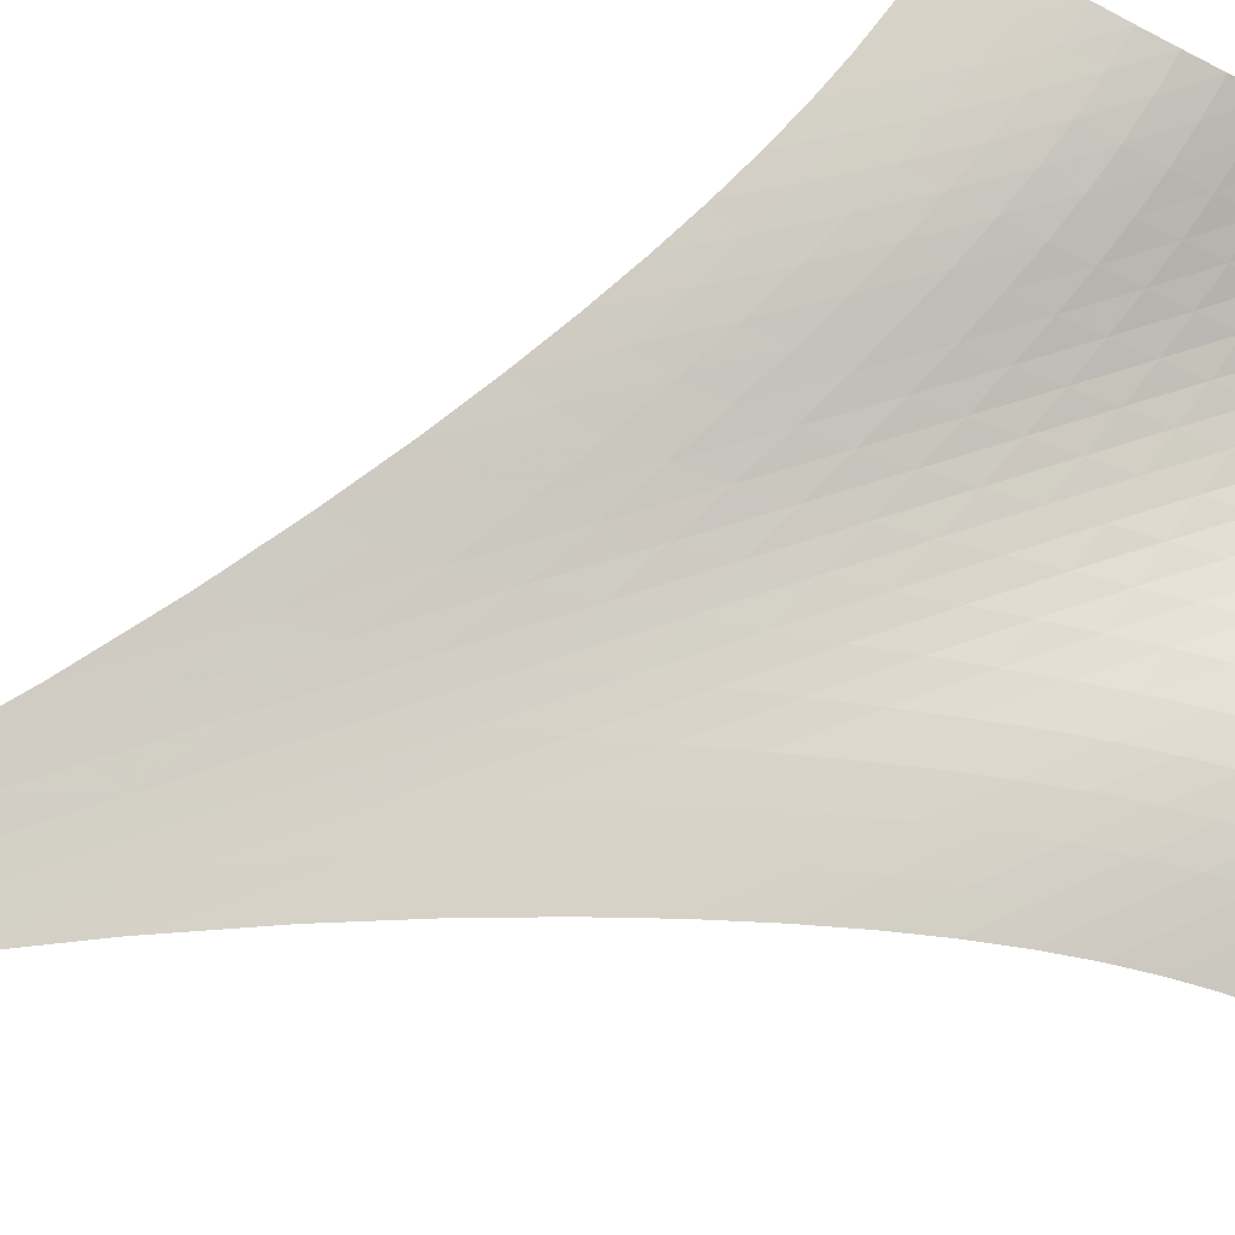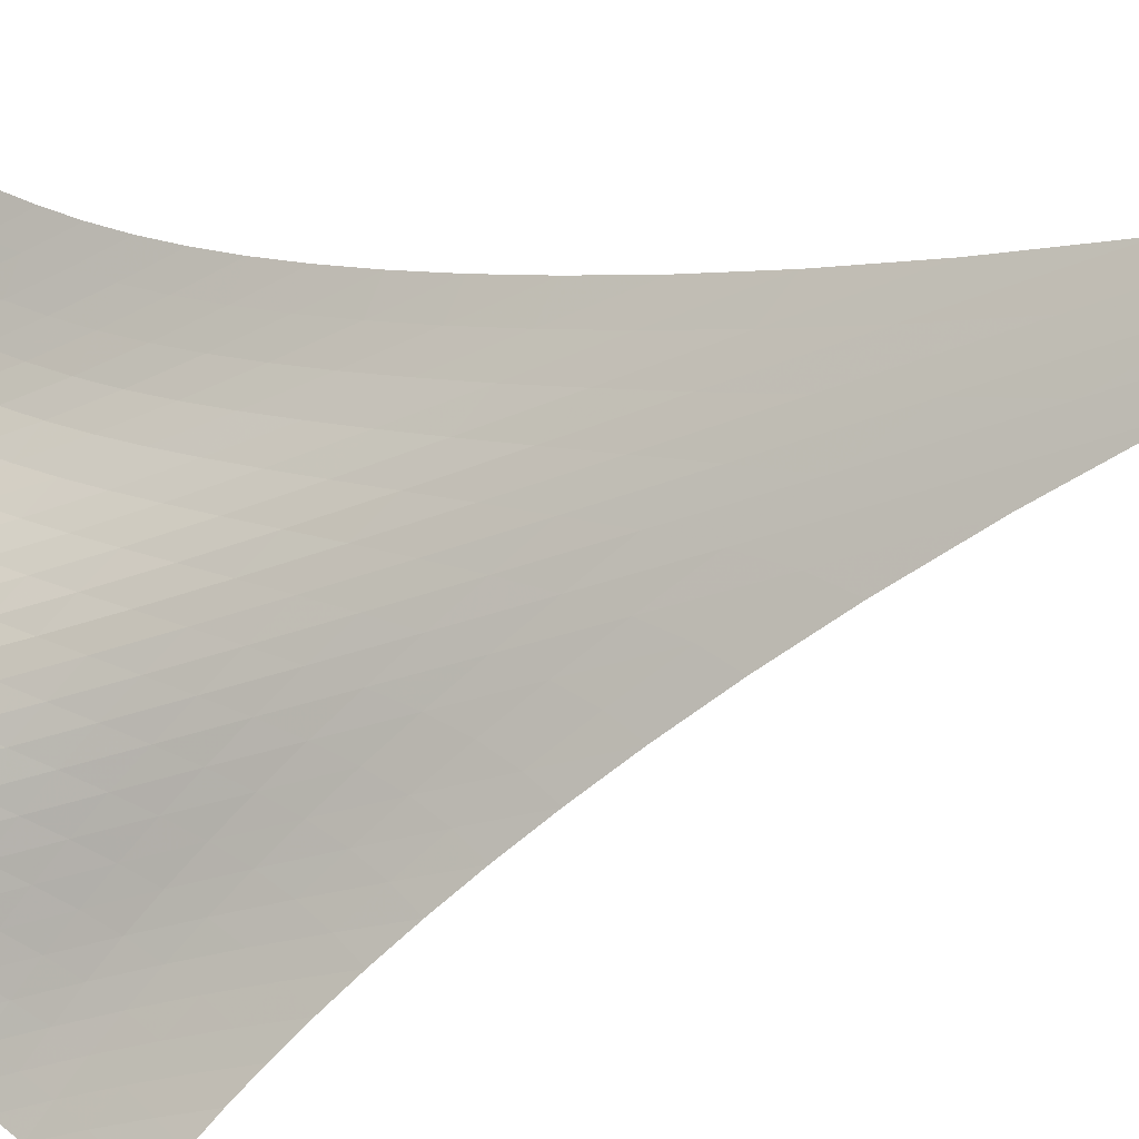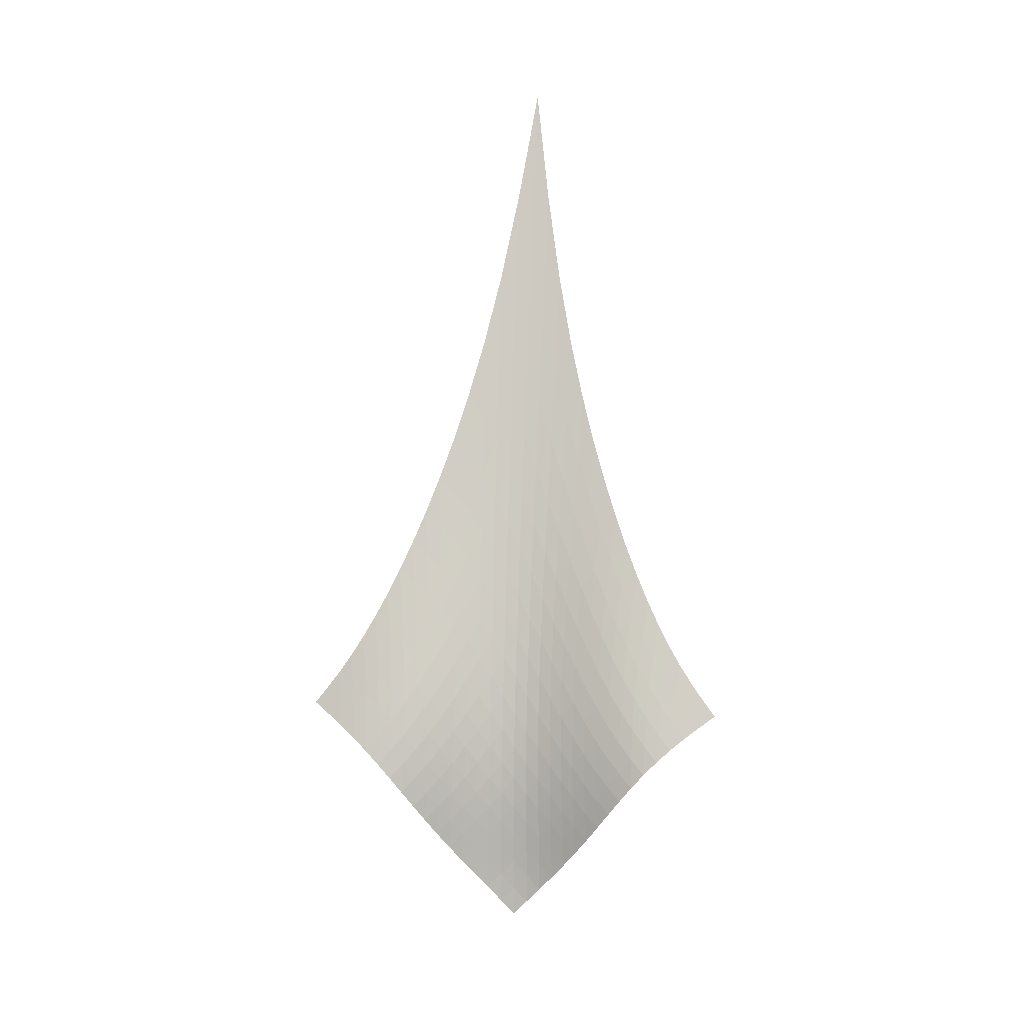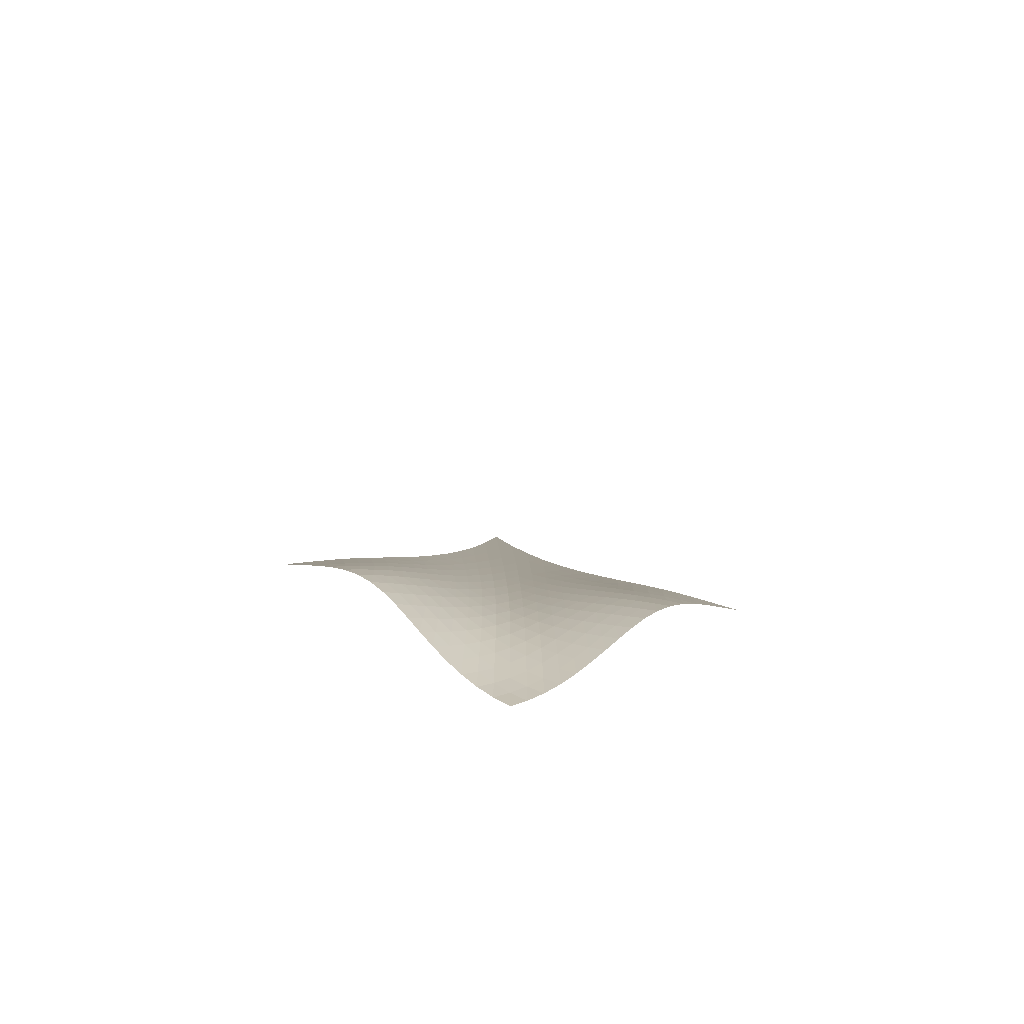
<metadata>
{"format":"obj","ext":"obj","renderer":"f3d","projection":"perspective","resolution":1024,"background":"white","views":[{"elev":35.2,"azim":-116.2,"up":"+Z"},{"elev":-60.6,"azim":104.2,"up":"+Z"},{"elev":7.8,"azim":-36.4,"up":"+Y"},{"elev":-70.5,"azim":-51.2,"up":"+Y"}]}
</metadata>
<code>
v -6.518 -0.08985 6.518
v -5.874 -26.84 18.27
v -18.27 -26.84 5.874
v -11.71 -36.27 11.71
v -17.81 -26.19 6.138
v -17.35 -25.5 6.393
v -16.87 -24.77 6.627
v -16.37 -23.97 6.83
v -15.85 -23.09 7.001
v -15.29 -22.14 7.14
v -14.7 -21.08 7.25
v -14.07 -19.92 7.335
v -13.4 -18.62 7.397
v -12.68 -17.15 7.438
v -11.91 -15.47 7.454
v -11.07 -13.5 7.437
v -10.14 -11.15 7.37
v -9.097 -8.26 7.222
v -7.892 -4.607 6.948
v -6.948 -4.607 7.892
v -7.222 -8.26 9.097
v -7.37 -11.15 10.14
v -7.437 -13.5 11.07
v -7.454 -15.47 11.91
v -7.438 -17.15 12.68
v -7.397 -18.62 13.4
v -7.335 -19.92 14.07
v -7.25 -21.08 14.7
v -7.14 -22.14 15.29
v -7.001 -23.09 15.85
v -6.83 -23.97 16.37
v -6.627 -24.77 16.87
v -6.393 -25.5 17.35
v -6.138 -26.19 17.81
v -6.477 -27.29 17.98
v -7.067 -27.75 17.7
v -7.628 -28.23 17.43
v -8.14 -28.75 17.13
v -8.586 -29.3 16.8
v -8.957 -29.91 16.43
v -9.257 -30.54 16.02
v -9.502 -31.19 15.57
v -9.711 -31.86 15.09
v -9.909 -32.52 14.59
v -10.11 -33.18 14.07
v -10.34 -33.83 13.55
v -10.61 -34.46 13.04
v -10.92 -35.08 12.56
v -11.29 -35.68 12.11
v -12.11 -35.68 11.29
v -12.56 -35.08 10.92
v -13.04 -34.46 10.61
v -13.55 -33.83 10.34
v -14.07 -33.18 10.11
v -14.59 -32.52 9.909
v -15.09 -31.86 9.711
v -15.57 -31.19 9.502
v -16.02 -30.54 9.257
v -16.43 -29.91 8.957
v -16.8 -29.3 8.586
v -17.13 -28.75 8.14
v -17.43 -28.23 7.628
v -17.7 -27.75 7.067
v -17.98 -27.29 6.477
v -7.932 -7.21 7.932
v -8.933 -9.918 8.014
v -9.864 -12.3 8.057
v -10.72 -14.35 8.064
v -11.53 -16.15 8.046
v -12.28 -17.73 8.01
v -12.99 -19.13 7.961
v -13.66 -20.4 7.898
v -14.3 -21.54 7.817
v -14.91 -22.58 7.714
v -15.48 -23.53 7.584
v -16.03 -24.41 7.421
v -16.55 -25.21 7.224
v -17.04 -25.95 6.995
v -17.52 -26.64 6.742
v -8.014 -9.918 8.933
v -8.846 -11.83 8.846
v -9.661 -13.7 8.778
v -10.44 -15.43 8.712
v -11.19 -17.01 8.646
v -11.91 -18.45 8.581
v -12.6 -19.76 8.514
v -13.27 -20.97 8.443
v -13.91 -22.07 8.362
v -14.53 -23.08 8.264
v -15.12 -24.02 8.142
v -15.68 -24.88 7.99
v -16.22 -25.68 7.803
v -16.74 -26.42 7.581
v -17.23 -27.1 7.332
v -8.057 -12.3 9.864
v -8.778 -13.7 9.661
v -9.5 -15.17 9.5
v -10.21 -16.62 9.364
v -10.9 -18 9.245
v -11.59 -19.3 9.141
v -12.25 -20.51 9.048
v -12.9 -21.64 8.961
v -13.54 -22.68 8.874
v -14.16 -23.66 8.777
v -14.76 -24.57 8.661
v -15.34 -25.41 8.519
v -15.89 -26.19 8.343
v -16.43 -26.92 8.132
v -16.94 -27.59 7.89
v -8.064 -14.35 10.72
v -8.712 -15.43 10.44
v -9.364 -16.62 10.21
v -10.01 -17.84 10.01
v -10.65 -19.05 9.838
v -11.29 -20.22 9.69
v -11.92 -21.33 9.562
v -12.55 -22.38 9.45
v -13.18 -23.37 9.347
v -13.79 -24.3 9.243
v -14.39 -25.18 9.129
v -14.98 -25.99 8.993
v -15.55 -26.75 8.828
v -16.09 -27.46 8.629
v -16.62 -28.12 8.396
v -8.046 -16.15 11.53
v -8.646 -17.01 11.19
v -9.245 -18 10.9
v -9.838 -19.05 10.65
v -10.43 -20.12 10.43
v -11.02 -21.18 10.23
v -11.62 -22.2 10.06
v -12.22 -23.18 9.918
v -12.82 -24.12 9.788
v -13.42 -25 9.666
v -14.01 -25.84 9.542
v -14.6 -26.63 9.406
v -15.17 -27.36 9.246
v -15.73 -28.05 9.056
v -16.28 -28.7 8.834
v -8.01 -17.73 12.28
v -8.581 -18.45 11.91
v -9.141 -19.3 11.59
v -9.69 -20.22 11.29
v -10.23 -21.18 11.02
v -10.78 -22.14 10.78
v -11.33 -23.08 10.56
v -11.9 -24 10.38
v -12.47 -24.89 10.21
v -13.05 -25.73 10.06
v -13.63 -26.53 9.912
v -14.2 -27.3 9.763
v -14.77 -28.01 9.599
v -15.34 -28.69 9.411
v -15.89 -29.31 9.196
v -7.961 -19.13 12.99
v -8.514 -19.76 12.6
v -9.048 -20.51 12.25
v -9.562 -21.33 11.92
v -10.06 -22.2 11.62
v -10.56 -23.08 11.33
v -11.07 -23.97 11.07
v -11.59 -24.83 10.84
v -12.13 -25.67 10.63
v -12.68 -26.48 10.43
v -13.23 -27.25 10.26
v -13.79 -27.99 10.08
v -14.35 -28.68 9.901
v -14.91 -29.34 9.706
v -15.47 -29.96 9.491
v -7.898 -20.4 13.66
v -8.443 -20.97 13.27
v -8.961 -21.64 12.9
v -9.45 -22.38 12.55
v -9.918 -23.18 12.22
v -10.38 -24 11.9
v -10.84 -24.83 11.59
v -11.31 -25.65 11.31
v -11.8 -26.45 11.05
v -12.31 -27.23 10.81
v -12.84 -27.97 10.59
v -13.37 -28.69 10.38
v -13.92 -29.37 10.17
v -14.46 -30.01 9.96
v -15.01 -30.62 9.736
v -7.817 -21.54 14.3
v -8.362 -22.07 13.91
v -8.874 -22.68 13.54
v -9.347 -23.37 13.18
v -9.788 -24.12 12.82
v -10.21 -24.89 12.47
v -10.63 -25.67 12.13
v -11.05 -26.45 11.8
v -11.5 -27.22 11.5
v -11.96 -27.97 11.21
v -12.45 -28.69 10.94
v -12.95 -29.38 10.68
v -13.47 -30.05 10.44
v -14 -30.69 10.2
v -14.54 -31.29 9.955
v -7.714 -22.58 14.91
v -8.264 -23.08 14.53
v -8.777 -23.66 14.16
v -9.243 -24.3 13.79
v -9.666 -25 13.42
v -10.06 -25.73 13.05
v -10.43 -26.48 12.68
v -10.81 -27.23 12.31
v -11.21 -27.97 11.96
v -11.62 -28.69 11.62
v -12.07 -29.39 11.3
v -12.53 -30.07 11
v -13.02 -30.73 10.71
v -13.52 -31.35 10.43
v -14.05 -31.95 10.17
v -7.584 -23.53 15.48
v -8.142 -24.02 15.12
v -8.661 -24.57 14.76
v -9.129 -25.18 14.39
v -9.542 -25.84 14.01
v -9.912 -26.53 13.63
v -10.26 -27.25 13.23
v -10.59 -27.97 12.84
v -10.94 -28.69 12.45
v -11.3 -29.39 12.07
v -11.7 -30.08 11.7
v -12.12 -30.75 11.34
v -12.57 -31.39 11.01
v -13.04 -32.01 10.69
v -13.55 -32.61 10.39
v -7.421 -24.41 16.03
v -7.99 -24.88 15.68
v -8.519 -25.41 15.34
v -8.993 -25.99 14.98
v -9.406 -26.63 14.6
v -9.763 -27.3 14.2
v -10.08 -27.99 13.79
v -10.38 -28.69 13.37
v -10.68 -29.38 12.95
v -11 -30.07 12.53
v -11.34 -30.75 12.12
v -11.72 -31.41 11.72
v -12.13 -32.04 11.34
v -12.57 -32.66 10.98
v -13.05 -33.25 10.65
v -7.224 -25.21 16.55
v -7.803 -25.68 16.22
v -8.343 -26.19 15.89
v -8.828 -26.75 15.55
v -9.246 -27.36 15.17
v -9.599 -28.01 14.77
v -9.901 -28.68 14.35
v -10.17 -29.37 13.92
v -10.44 -30.05 13.47
v -10.71 -30.73 13.02
v -11.01 -31.39 12.57
v -11.34 -32.04 12.13
v -11.7 -32.68 11.7
v -12.11 -33.29 11.31
v -12.56 -33.89 10.94
v -6.995 -25.95 17.04
v -7.581 -26.42 16.74
v -8.132 -26.92 16.43
v -8.629 -27.46 16.09
v -9.056 -28.05 15.73
v -9.411 -28.69 15.34
v -9.706 -29.34 14.91
v -9.96 -30.01 14.46
v -10.2 -30.69 14
v -10.43 -31.35 13.52
v -10.69 -32.01 13.04
v -10.98 -32.66 12.57
v -11.31 -33.29 12.11
v -11.68 -33.91 11.68
v -12.1 -34.5 11.29
v -6.742 -26.64 17.52
v -7.332 -27.1 17.23
v -7.89 -27.59 16.94
v -8.396 -28.12 16.62
v -8.834 -28.7 16.28
v -9.196 -29.31 15.89
v -9.491 -29.96 15.47
v -9.736 -30.62 15.01
v -9.955 -31.29 14.54
v -10.17 -31.95 14.05
v -10.39 -32.61 13.55
v -10.65 -33.25 13.05
v -10.94 -33.89 12.56
v -11.29 -34.5 12.1
v -11.68 -35.1 11.68
f 289 49 4
f 289 4 50
f 5 79 64
f 5 64 3
f 79 94 63
f 79 63 64
f 94 109 62
f 94 62 63
f 109 124 61
f 109 61 62
f 124 139 60
f 124 60 61
f 139 154 59
f 139 59 60
f 154 169 58
f 154 58 59
f 169 184 57
f 169 57 58
f 184 199 56
f 184 56 57
f 199 214 55
f 199 55 56
f 214 229 54
f 214 54 55
f 229 244 53
f 229 53 54
f 244 259 52
f 244 52 53
f 259 274 51
f 259 51 52
f 274 289 50
f 274 50 51
f 1 20 65
f 1 65 19
f 19 65 66
f 19 66 18
f 18 66 67
f 18 67 17
f 17 67 68
f 17 68 16
f 16 68 69
f 16 69 15
f 15 69 70
f 15 70 14
f 14 70 71
f 14 71 13
f 13 71 72
f 13 72 12
f 12 72 73
f 12 73 11
f 11 73 74
f 11 74 10
f 10 74 75
f 10 75 9
f 9 75 76
f 9 76 8
f 8 76 77
f 8 77 7
f 7 77 78
f 7 78 6
f 6 78 79
f 6 79 5
f 20 21 80
f 20 80 65
f 65 80 81
f 65 81 66
f 66 81 82
f 66 82 67
f 67 82 83
f 67 83 68
f 68 83 84
f 68 84 69
f 69 84 85
f 69 85 70
f 70 85 86
f 70 86 71
f 71 86 87
f 71 87 72
f 72 87 88
f 72 88 73
f 73 88 89
f 73 89 74
f 74 89 90
f 74 90 75
f 75 90 91
f 75 91 76
f 76 91 92
f 76 92 77
f 77 92 93
f 77 93 78
f 78 93 94
f 78 94 79
f 21 22 95
f 21 95 80
f 80 95 96
f 80 96 81
f 81 96 97
f 81 97 82
f 82 97 98
f 82 98 83
f 83 98 99
f 83 99 84
f 84 99 100
f 84 100 85
f 85 100 101
f 85 101 86
f 86 101 102
f 86 102 87
f 87 102 103
f 87 103 88
f 88 103 104
f 88 104 89
f 89 104 105
f 89 105 90
f 90 105 106
f 90 106 91
f 91 106 107
f 91 107 92
f 92 107 108
f 92 108 93
f 93 108 109
f 93 109 94
f 22 23 110
f 22 110 95
f 95 110 111
f 95 111 96
f 96 111 112
f 96 112 97
f 97 112 113
f 97 113 98
f 98 113 114
f 98 114 99
f 99 114 115
f 99 115 100
f 100 115 116
f 100 116 101
f 101 116 117
f 101 117 102
f 102 117 118
f 102 118 103
f 103 118 119
f 103 119 104
f 104 119 120
f 104 120 105
f 105 120 121
f 105 121 106
f 106 121 122
f 106 122 107
f 107 122 123
f 107 123 108
f 108 123 124
f 108 124 109
f 23 24 125
f 23 125 110
f 110 125 126
f 110 126 111
f 111 126 127
f 111 127 112
f 112 127 128
f 112 128 113
f 113 128 129
f 113 129 114
f 114 129 130
f 114 130 115
f 115 130 131
f 115 131 116
f 116 131 132
f 116 132 117
f 117 132 133
f 117 133 118
f 118 133 134
f 118 134 119
f 119 134 135
f 119 135 120
f 120 135 136
f 120 136 121
f 121 136 137
f 121 137 122
f 122 137 138
f 122 138 123
f 123 138 139
f 123 139 124
f 24 25 140
f 24 140 125
f 125 140 141
f 125 141 126
f 126 141 142
f 126 142 127
f 127 142 143
f 127 143 128
f 128 143 144
f 128 144 129
f 129 144 145
f 129 145 130
f 130 145 146
f 130 146 131
f 131 146 147
f 131 147 132
f 132 147 148
f 132 148 133
f 133 148 149
f 133 149 134
f 134 149 150
f 134 150 135
f 135 150 151
f 135 151 136
f 136 151 152
f 136 152 137
f 137 152 153
f 137 153 138
f 138 153 154
f 138 154 139
f 25 26 155
f 25 155 140
f 140 155 156
f 140 156 141
f 141 156 157
f 141 157 142
f 142 157 158
f 142 158 143
f 143 158 159
f 143 159 144
f 144 159 160
f 144 160 145
f 145 160 161
f 145 161 146
f 146 161 162
f 146 162 147
f 147 162 163
f 147 163 148
f 148 163 164
f 148 164 149
f 149 164 165
f 149 165 150
f 150 165 166
f 150 166 151
f 151 166 167
f 151 167 152
f 152 167 168
f 152 168 153
f 153 168 169
f 153 169 154
f 26 27 170
f 26 170 155
f 155 170 171
f 155 171 156
f 156 171 172
f 156 172 157
f 157 172 173
f 157 173 158
f 158 173 174
f 158 174 159
f 159 174 175
f 159 175 160
f 160 175 176
f 160 176 161
f 161 176 177
f 161 177 162
f 162 177 178
f 162 178 163
f 163 178 179
f 163 179 164
f 164 179 180
f 164 180 165
f 165 180 181
f 165 181 166
f 166 181 182
f 166 182 167
f 167 182 183
f 167 183 168
f 168 183 184
f 168 184 169
f 27 28 185
f 27 185 170
f 170 185 186
f 170 186 171
f 171 186 187
f 171 187 172
f 172 187 188
f 172 188 173
f 173 188 189
f 173 189 174
f 174 189 190
f 174 190 175
f 175 190 191
f 175 191 176
f 176 191 192
f 176 192 177
f 177 192 193
f 177 193 178
f 178 193 194
f 178 194 179
f 179 194 195
f 179 195 180
f 180 195 196
f 180 196 181
f 181 196 197
f 181 197 182
f 182 197 198
f 182 198 183
f 183 198 199
f 183 199 184
f 28 29 200
f 28 200 185
f 185 200 201
f 185 201 186
f 186 201 202
f 186 202 187
f 187 202 203
f 187 203 188
f 188 203 204
f 188 204 189
f 189 204 205
f 189 205 190
f 190 205 206
f 190 206 191
f 191 206 207
f 191 207 192
f 192 207 208
f 192 208 193
f 193 208 209
f 193 209 194
f 194 209 210
f 194 210 195
f 195 210 211
f 195 211 196
f 196 211 212
f 196 212 197
f 197 212 213
f 197 213 198
f 198 213 214
f 198 214 199
f 29 30 215
f 29 215 200
f 200 215 216
f 200 216 201
f 201 216 217
f 201 217 202
f 202 217 218
f 202 218 203
f 203 218 219
f 203 219 204
f 204 219 220
f 204 220 205
f 205 220 221
f 205 221 206
f 206 221 222
f 206 222 207
f 207 222 223
f 207 223 208
f 208 223 224
f 208 224 209
f 209 224 225
f 209 225 210
f 210 225 226
f 210 226 211
f 211 226 227
f 211 227 212
f 212 227 228
f 212 228 213
f 213 228 229
f 213 229 214
f 30 31 230
f 30 230 215
f 215 230 231
f 215 231 216
f 216 231 232
f 216 232 217
f 217 232 233
f 217 233 218
f 218 233 234
f 218 234 219
f 219 234 235
f 219 235 220
f 220 235 236
f 220 236 221
f 221 236 237
f 221 237 222
f 222 237 238
f 222 238 223
f 223 238 239
f 223 239 224
f 224 239 240
f 224 240 225
f 225 240 241
f 225 241 226
f 226 241 242
f 226 242 227
f 227 242 243
f 227 243 228
f 228 243 244
f 228 244 229
f 31 32 245
f 31 245 230
f 230 245 246
f 230 246 231
f 231 246 247
f 231 247 232
f 232 247 248
f 232 248 233
f 233 248 249
f 233 249 234
f 234 249 250
f 234 250 235
f 235 250 251
f 235 251 236
f 236 251 252
f 236 252 237
f 237 252 253
f 237 253 238
f 238 253 254
f 238 254 239
f 239 254 255
f 239 255 240
f 240 255 256
f 240 256 241
f 241 256 257
f 241 257 242
f 242 257 258
f 242 258 243
f 243 258 259
f 243 259 244
f 32 33 260
f 32 260 245
f 245 260 261
f 245 261 246
f 246 261 262
f 246 262 247
f 247 262 263
f 247 263 248
f 248 263 264
f 248 264 249
f 249 264 265
f 249 265 250
f 250 265 266
f 250 266 251
f 251 266 267
f 251 267 252
f 252 267 268
f 252 268 253
f 253 268 269
f 253 269 254
f 254 269 270
f 254 270 255
f 255 270 271
f 255 271 256
f 256 271 272
f 256 272 257
f 257 272 273
f 257 273 258
f 258 273 274
f 258 274 259
f 33 34 275
f 33 275 260
f 260 275 276
f 260 276 261
f 261 276 277
f 261 277 262
f 262 277 278
f 262 278 263
f 263 278 279
f 263 279 264
f 264 279 280
f 264 280 265
f 265 280 281
f 265 281 266
f 266 281 282
f 266 282 267
f 267 282 283
f 267 283 268
f 268 283 284
f 268 284 269
f 269 284 285
f 269 285 270
f 270 285 286
f 270 286 271
f 271 286 287
f 271 287 272
f 272 287 288
f 272 288 273
f 273 288 289
f 273 289 274
f 34 2 35
f 34 35 275
f 275 35 36
f 275 36 276
f 276 36 37
f 276 37 277
f 277 37 38
f 277 38 278
f 278 38 39
f 278 39 279
f 279 39 40
f 279 40 280
f 280 40 41
f 280 41 281
f 281 41 42
f 281 42 282
f 282 42 43
f 282 43 283
f 283 43 44
f 283 44 284
f 284 44 45
f 284 45 285
f 285 45 46
f 285 46 286
f 286 46 47
f 286 47 287
f 287 47 48
f 287 48 288
f 288 48 49
f 288 49 289

</code>
